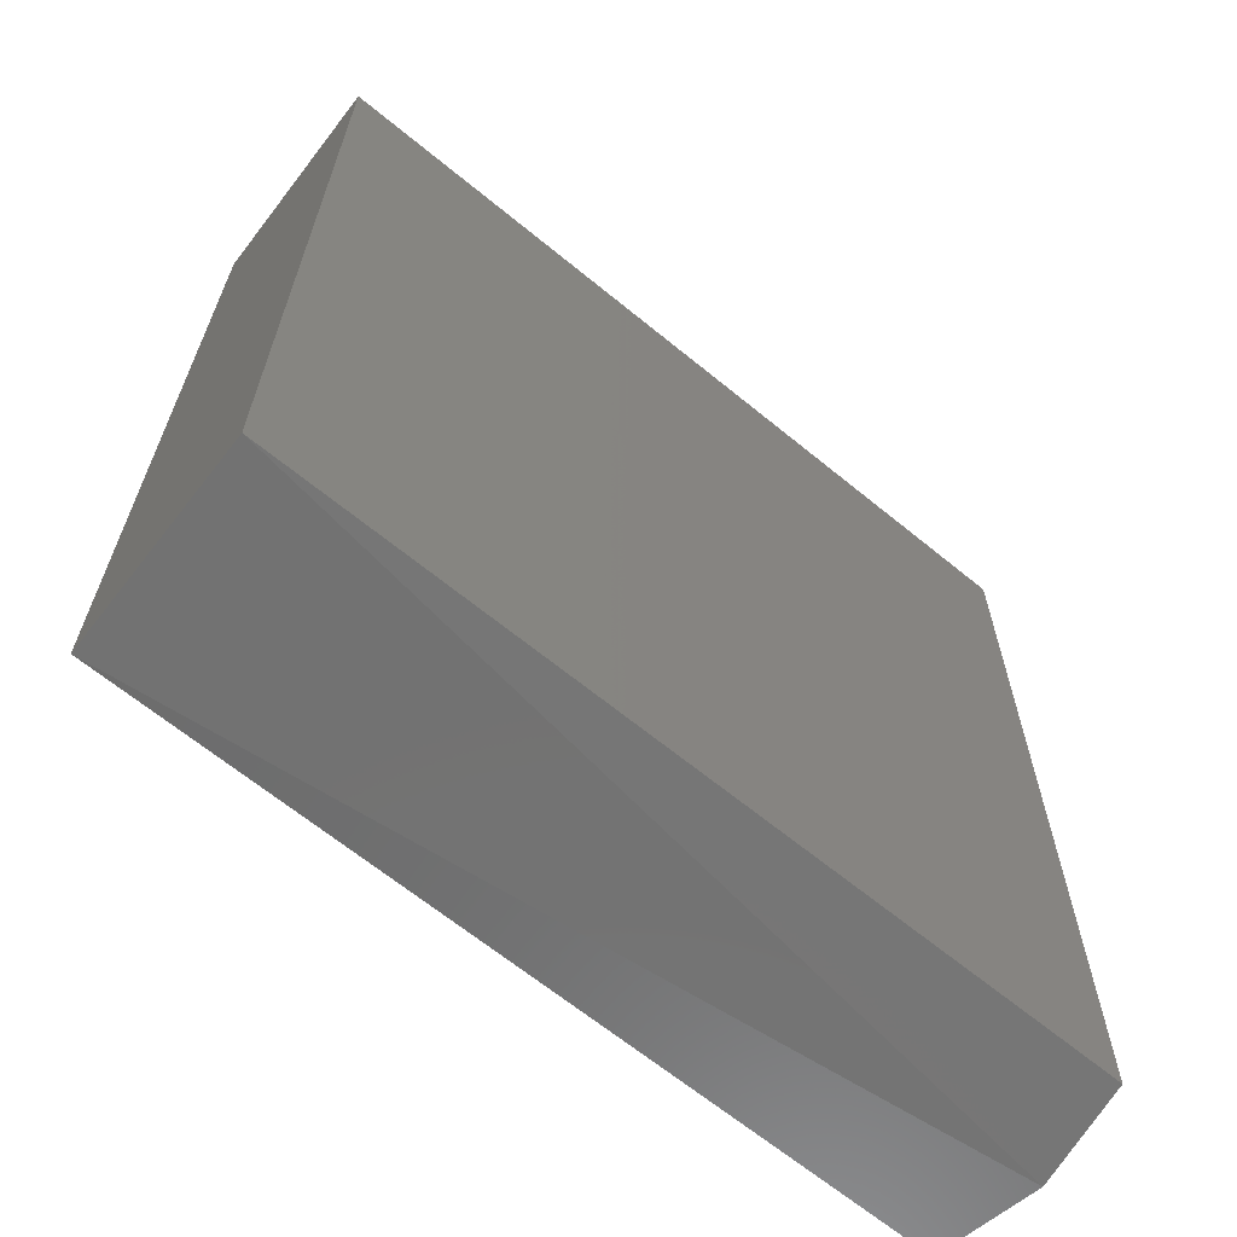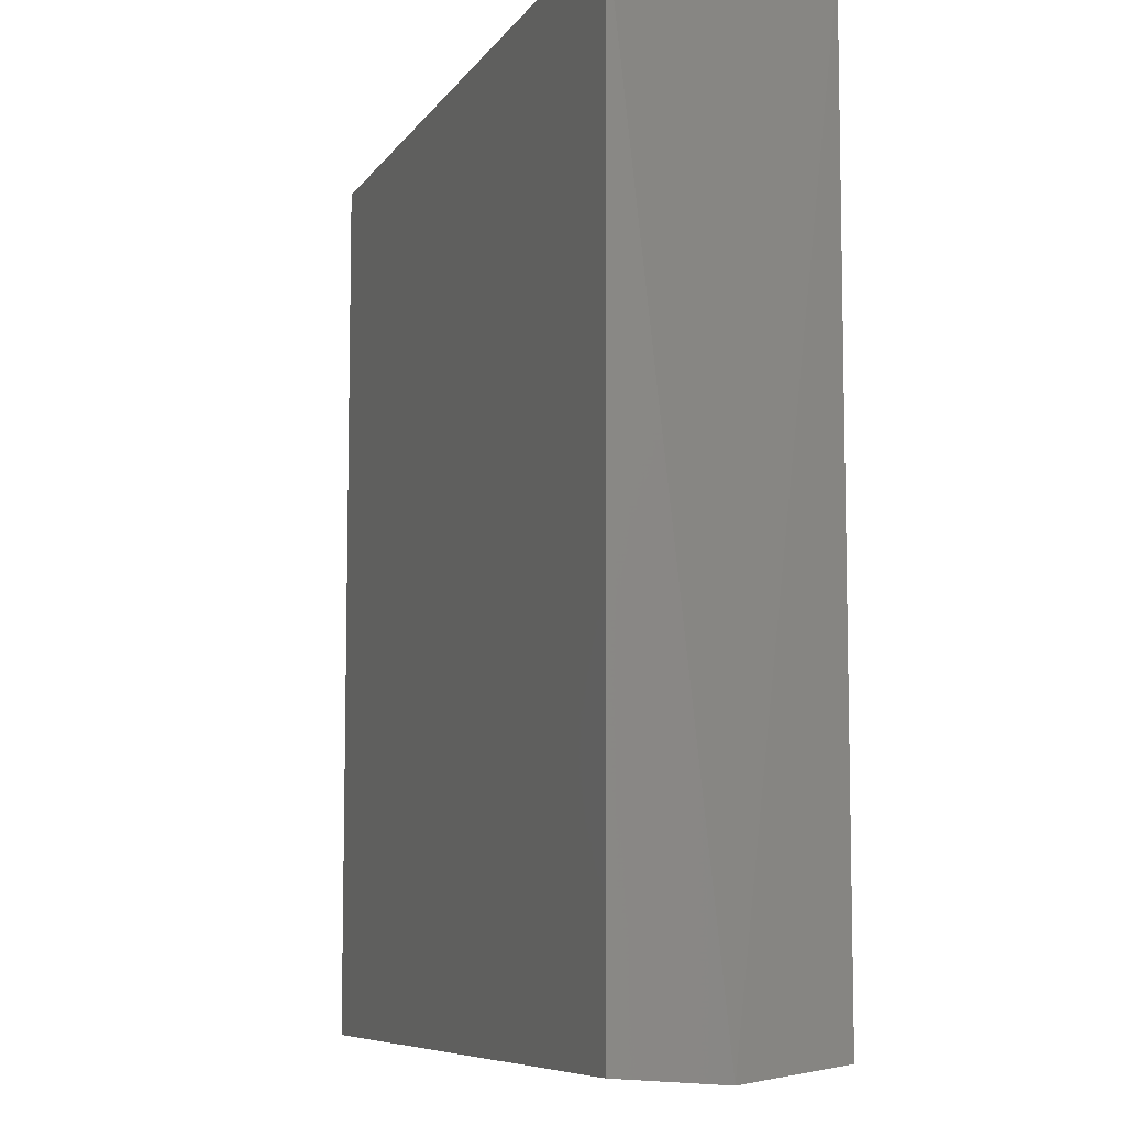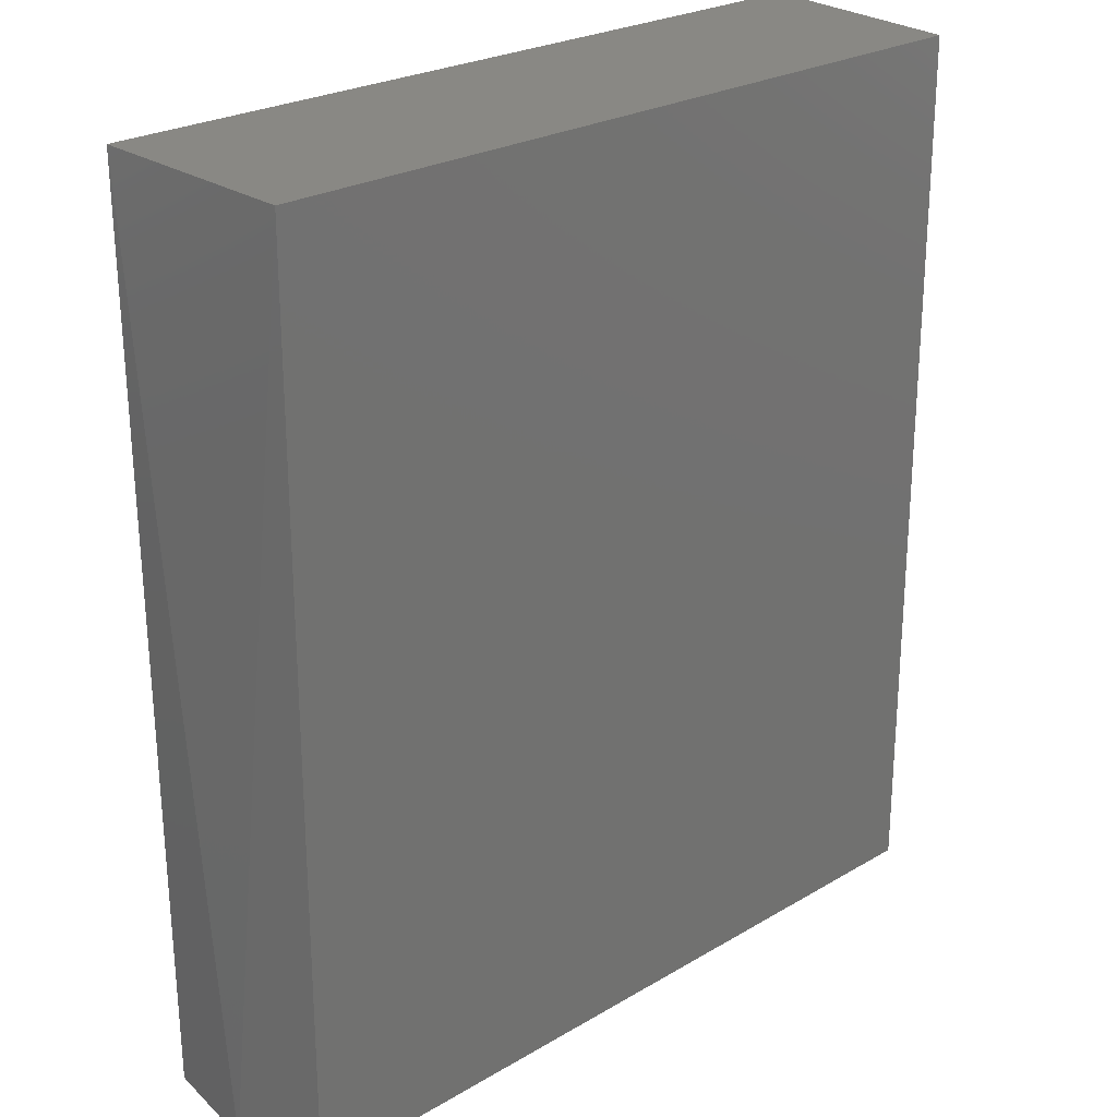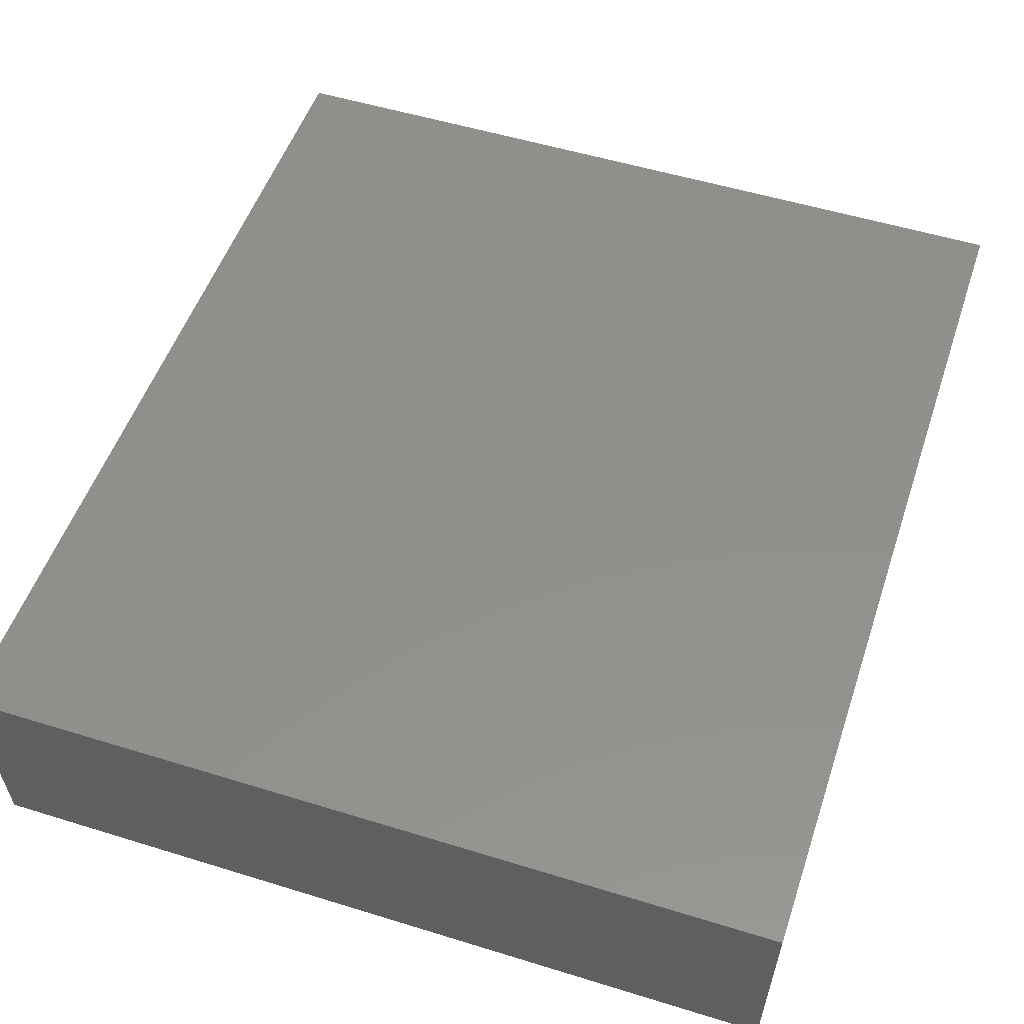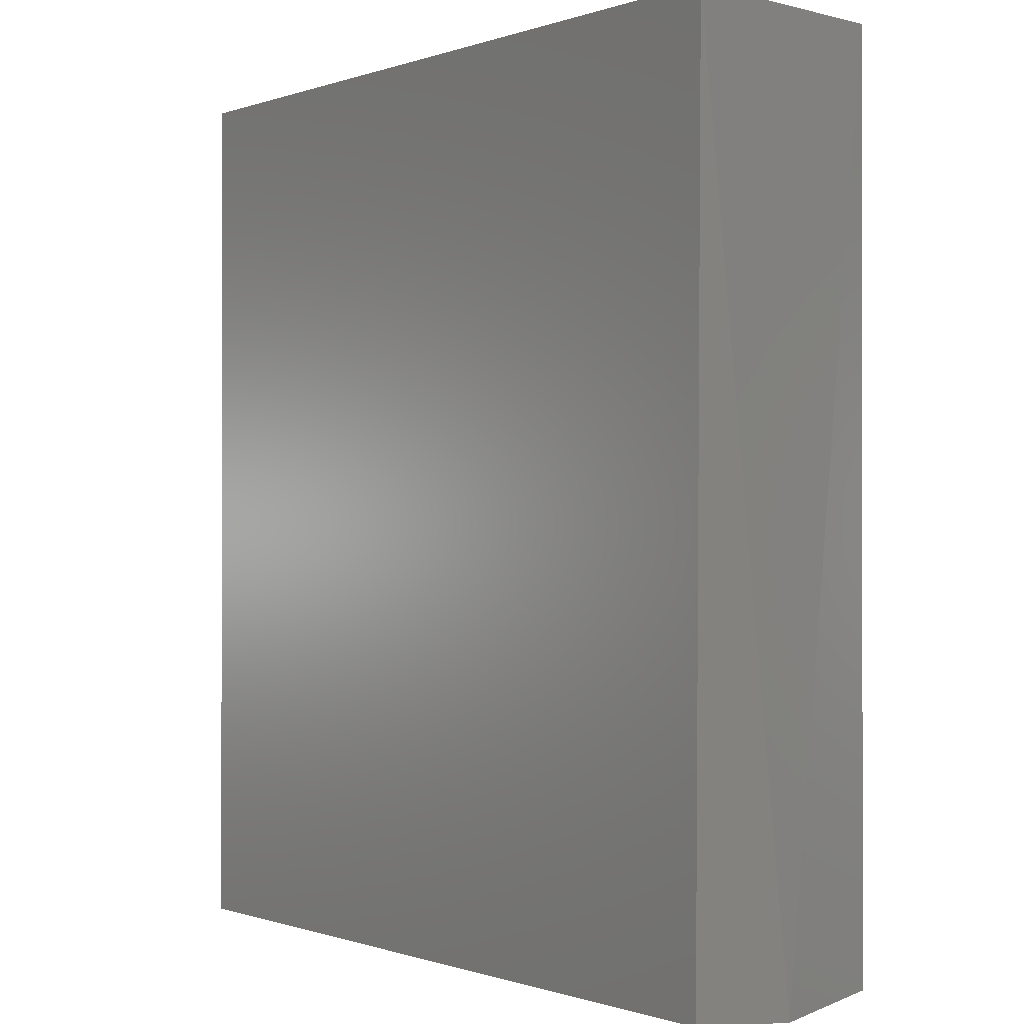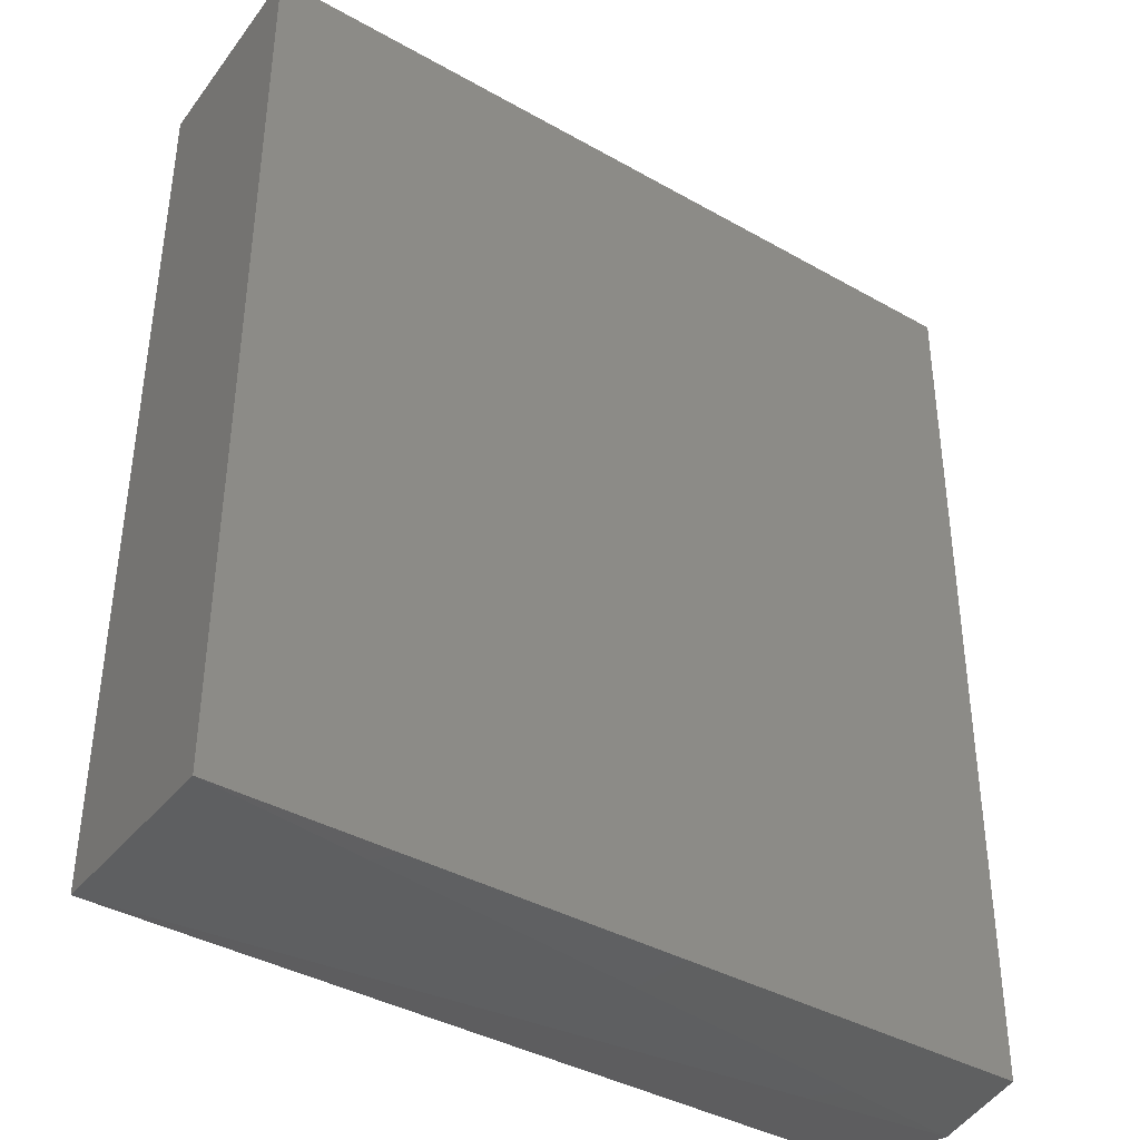
<metadata>
{"format":"stl","ext":"stl","renderer":"f3d","projection":"perspective","resolution":1024,"background":"white","views":[{"elev":-65.6,"azim":-39.5,"up":"+Y"},{"elev":-8.0,"azim":70.7,"up":"+Y"},{"elev":24.7,"azim":136.0,"up":"+Y"},{"elev":52.7,"azim":-161.6,"up":"+Z"},{"elev":-0.4,"azim":52.1,"up":"+Y"},{"elev":-39.1,"azim":-35.3,"up":"+Y"}]}
</metadata>
<code>
# stl→obj: 9 verts, 14 faces
v -0.6693 0.5676 0.3858
v -0.6693 0.457 0.3858
v -0.6701 0.4561 0.4114
v -0.6701 0.5684 0.4114
v -0.5695 0.4553 0.3989
v -0.5703 0.5684 0.4114
v -0.571 0.5676 0.3858
v -0.571 0.457 0.3858
v -0.5711 0.4561 0.4114
f 1 2 3
f 1 3 4
f 3 2 5
f 6 5 7
f 1 4 6
f 1 6 7
f 8 5 2
f 8 2 1
f 8 1 7
f 8 7 5
f 9 5 6
f 9 6 4
f 9 4 3
f 9 3 5

</code>
